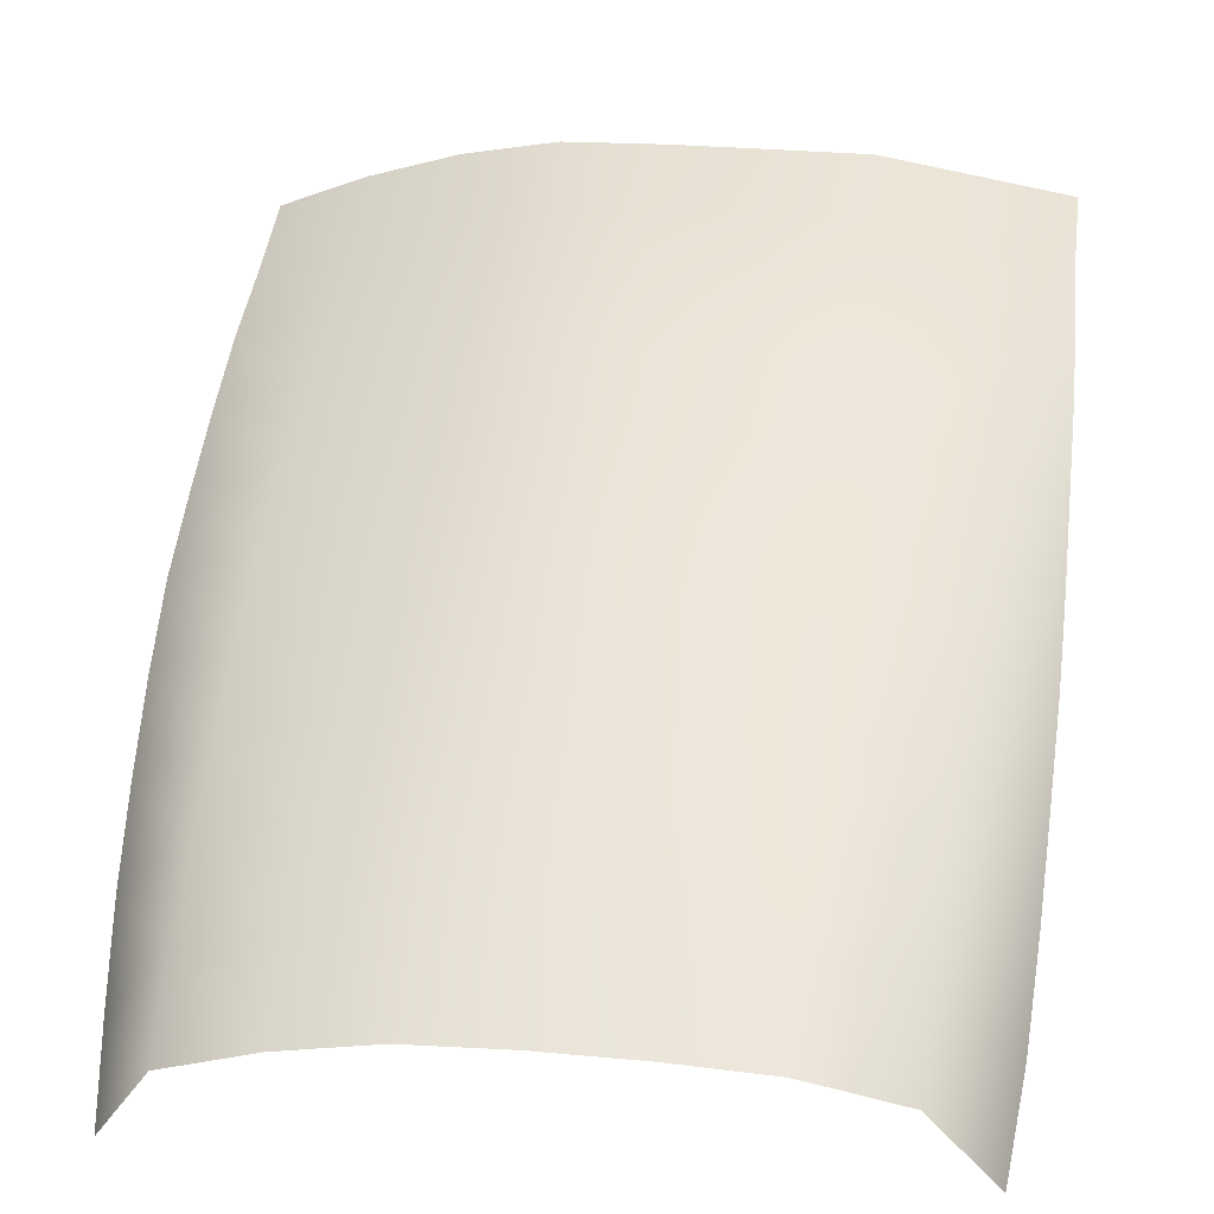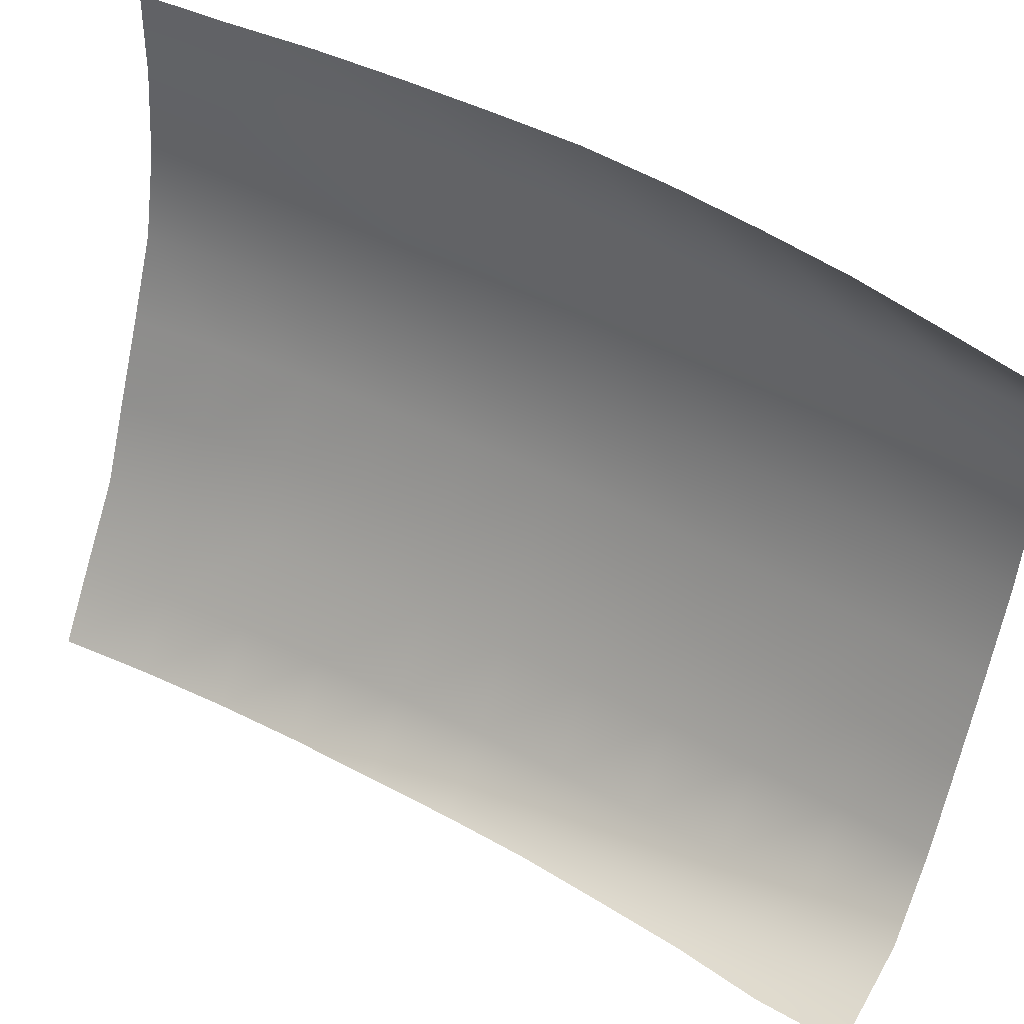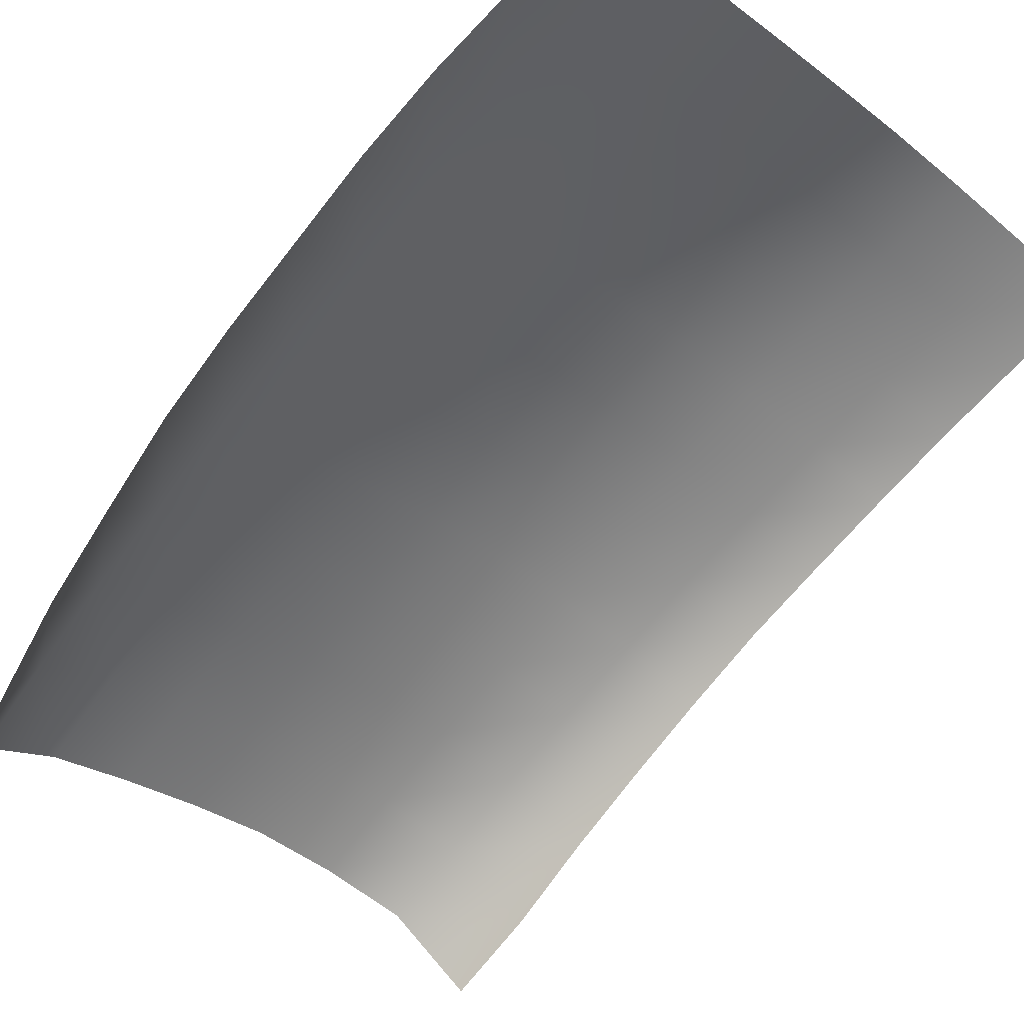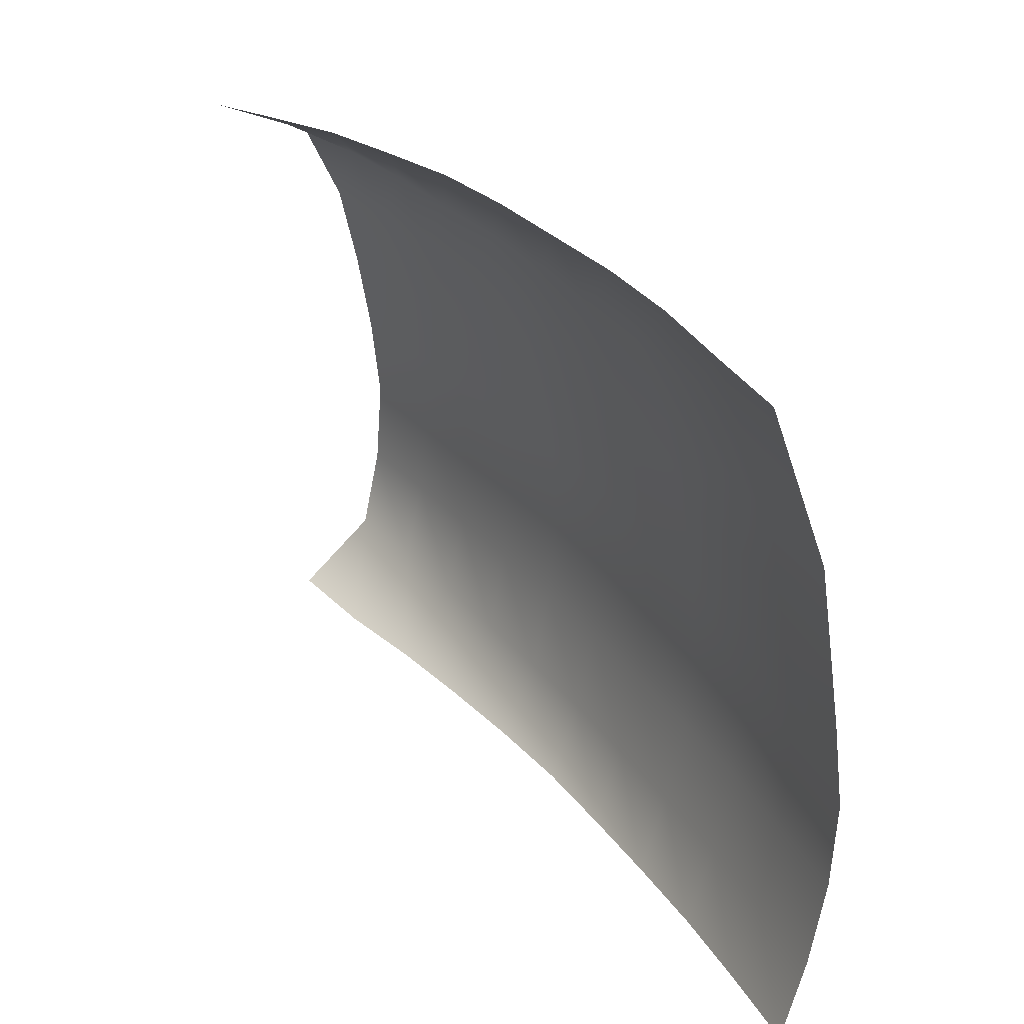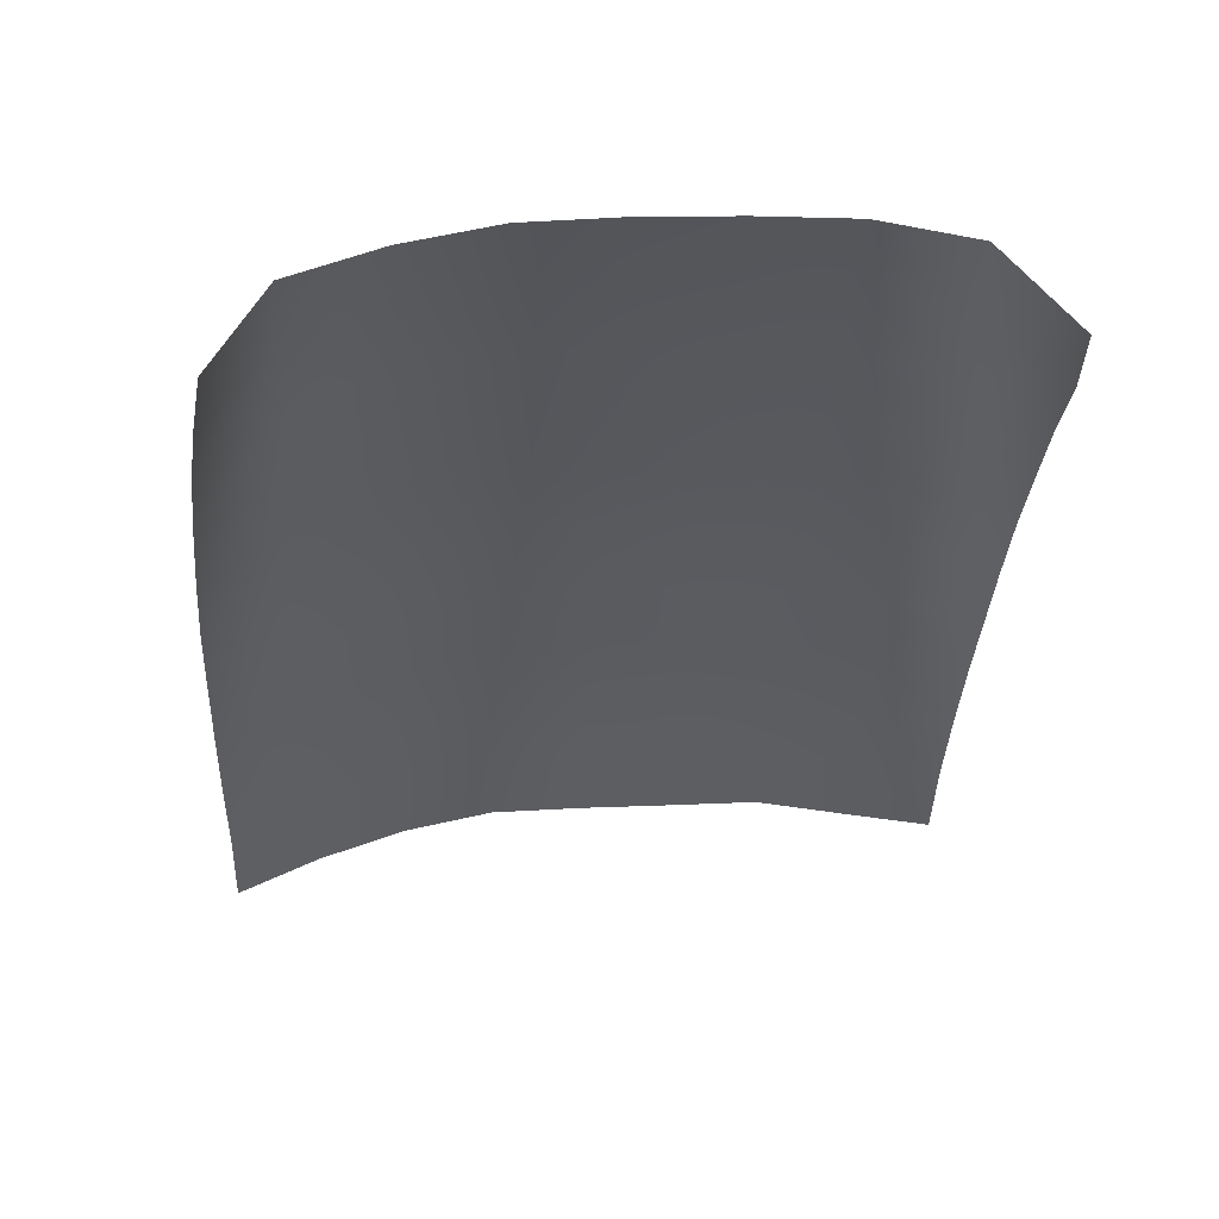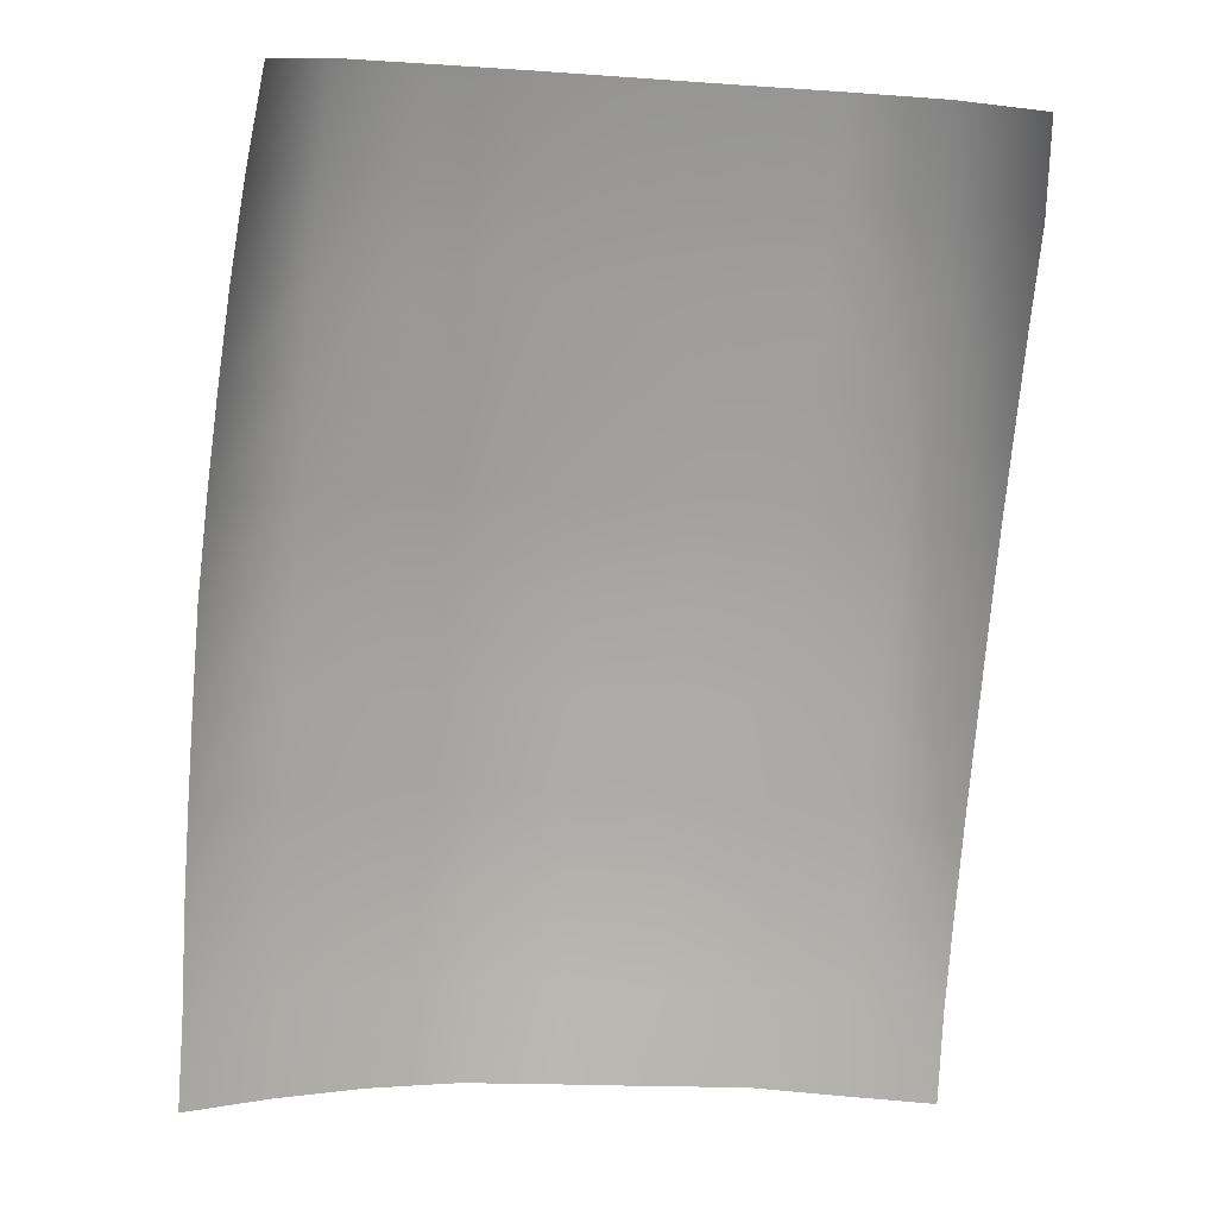
<metadata>
{"format":"obj","ext":"obj","renderer":"f3d","projection":"perspective","resolution":1024,"background":"white","views":[{"elev":19.0,"azim":7.6,"up":"+Y"},{"elev":-64.8,"azim":-101.3,"up":"+Y"},{"elev":-30.0,"azim":132.1,"up":"+Y"},{"elev":-55.5,"azim":96.4,"up":"+Z"},{"elev":28.4,"azim":-5.6,"up":"+Z"},{"elev":-14.0,"azim":-9.3,"up":"+Z"}]}
</metadata>
<code>
v  -0.006654 -0.008125 0.1472
v  -0.004956 -0.00575 0.1485
v  -0.006992 -0.006275 0.145
v  -0.005059 -0.004024 0.1461
v  -0.002293 -0.004909 0.1489
v  -0.002373 -0.003191 0.1466
v  0.0004396 -0.00441 0.1491
v  0.0003771 -0.002679 0.1468
v  0.003204 -0.004356 0.1492
v  0.003181 -0.002623 0.1468
v  0.005954 -0.004452 0.1491
v  0.005974 -0.002719 0.1468
v  0.008712 -0.004671 0.149
v  0.00875 -0.00296 0.1467
v  0.01143 -0.005423 0.1487
v  0.0115 -0.003645 0.1464
v  0.01326 -0.007969 0.1473
v  0.0136 -0.005954 0.1452
v  -0.007238 -0.004269 0.1428
v  -0.005115 -0.002403 0.1437
v  -0.002409 -0.001607 0.1441
v  0.0003515 -0.001079 0.1444
v  0.003165 -0.0009917 0.1445
v  0.005973 -0.001092 0.1444
v  0.008763 -0.001365 0.1443
v  0.01153 -0.001949 0.144
v  0.01379 -0.003768 0.1431
v  -0.007422 -0.002417 0.1405
v  -0.005151 -0.0008655 0.1413
v  -0.002439 -5.388e-05 0.1417
v  0.0003312 0.0004787 0.142
v  0.003153 0.0005995 0.142
v  0.005973 0.0004834 0.142
v  0.008774 0.0001998 0.1419
v  0.01155 -0.0003835 0.1416
v  0.01393 -0.001831 0.1409
v  -0.007573 -0.0006471 0.1382
v  -0.005186 0.0006728 0.1389
v  -0.002469 0.001499 0.1393
v  0.000311 0.002037 0.1395
v  0.00314 0.002191 0.1396
v  0.005973 0.00204 0.1396
v  0.008785 0.001757 0.1394
v  0.01157 0.001183 0.1392
v  0.01405 6.245e-05 0.1386
v  -0.00768 0.001012 0.1358
v  -0.005212 0.002172 0.1364
v  -0.002488 0.002998 0.1368
v  0.0002987 0.003538 0.1371
v  0.003134 0.003704 0.1372
v  0.005974 0.003536 0.1371
v  0.008793 0.003253 0.137
v  0.01159 0.002682 0.1367
v  0.01412 0.001731 0.1362
v  -0.007704 0.002468 0.1333
v  -0.005202 0.003534 0.1339
v  -0.002479 0.004358 0.1343
v  0.0003047 0.004903 0.1345
v  0.003141 0.005043 0.1346
v  0.005978 0.004875 0.1345
v  0.008795 0.004623 0.1344
v  0.01159 0.004043 0.1342
v  0.01416 0.003273 0.1338
v  -0.00771 0.003878 0.1308
v  -0.005192 0.004892 0.1313
v  -0.002471 0.005718 0.1317
v  0.0003111 0.006266 0.132
v  0.003147 0.006383 0.1321
v  0.005982 0.006231 0.132
v  0.008797 0.005994 0.1319
v  0.01159 0.005402 0.1316
v  0.0142 0.004816 0.1314
v  -0.007693 0.00523 0.1283
v  -0.005177 0.006236 0.1288
v  -0.002457 0.007054 0.1292
v  0.0003231 0.007589 0.1295
v  0.003156 0.007702 0.1295
v  0.005986 0.007566 0.1294
v  0.008798 0.007345 0.1294
v  0.01159 0.006746 0.1291
v  0.0142 0.0062 0.1288
v  -0.007628 0.006463 0.1257
v  -0.005126 0.007435 0.1261
v  -0.002411 0.008223 0.1265
v  0.0003615 0.008715 0.1268
v  0.003183 0.008772 0.1268
v  0.005994 0.008643 0.1268
v  0.008792 0.008525 0.1267
v  0.01157 0.007942 0.1264
v  0.01416 0.007408 0.1262
v  -0.007626 0.007664 0.123
v  -0.005088 0.008629 0.1235
v  -0.002378 0.009395 0.1239
v  0.0003856 0.009843 0.1241
v  0.00321 0.009838 0.1241
v  0.00602 0.009771 0.1241
v  0.008801 0.009697 0.1241
v  0.01157 0.009134 0.1238
v  0.0142 0.008596 0.1236
g status
f 1 2 3
f 3 2 4
f 2 5 4
f 4 5 6
f 5 7 6
f 6 7 8
f 7 9 8
f 8 9 10
f 11 12 9
f 9 12 10
f 13 14 11
f 11 14 12
f 15 16 13
f 13 16 14
f 17 18 15
f 15 18 16
f 3 4 19
f 19 4 20
f 4 6 20
f 20 6 21
f 6 8 21
f 21 8 22
f 8 10 22
f 22 10 23
f 12 24 10
f 10 24 23
f 14 25 12
f 12 25 24
f 16 26 14
f 14 26 25
f 18 27 16
f 16 27 26
f 19 20 28
f 28 20 29
f 20 21 29
f 29 21 30
f 21 22 30
f 30 22 31
f 22 23 31
f 31 23 32
f 24 33 23
f 23 33 32
f 25 34 24
f 24 34 33
f 26 35 25
f 25 35 34
f 27 36 26
f 26 36 35
f 28 29 37
f 37 29 38
f 29 30 38
f 38 30 39
f 30 31 39
f 39 31 40
f 31 32 40
f 40 32 41
f 33 42 32
f 32 42 41
f 34 43 33
f 33 43 42
f 35 44 34
f 34 44 43
f 36 45 35
f 35 45 44
f 37 38 46
f 46 38 47
f 38 39 47
f 47 39 48
f 39 40 48
f 48 40 49
f 40 41 49
f 49 41 50
f 42 51 41
f 41 51 50
f 43 52 42
f 42 52 51
f 44 53 43
f 43 53 52
f 45 54 44
f 44 54 53
f 46 47 55
f 55 47 56
f 47 48 56
f 56 48 57
f 48 49 57
f 57 49 58
f 49 50 58
f 58 50 59
f 51 60 50
f 50 60 59
f 52 61 51
f 51 61 60
f 53 62 52
f 52 62 61
f 54 63 53
f 53 63 62
f 55 56 64
f 64 56 65
f 56 57 65
f 65 57 66
f 57 58 66
f 66 58 67
f 58 59 67
f 67 59 68
f 60 69 59
f 59 69 68
f 61 70 60
f 60 70 69
f 62 71 61
f 61 71 70
f 63 72 62
f 62 72 71
f 64 65 73
f 73 65 74
f 65 66 74
f 74 66 75
f 66 67 75
f 75 67 76
f 67 68 76
f 76 68 77
f 69 78 68
f 68 78 77
f 70 79 69
f 69 79 78
f 71 80 70
f 70 80 79
f 72 81 71
f 71 81 80
f 73 74 82
f 82 74 83
f 74 75 83
f 83 75 84
f 75 76 84
f 84 76 85
f 76 77 85
f 85 77 86
f 78 87 77
f 77 87 86
f 79 88 78
f 78 88 87
f 80 89 79
f 79 89 88
f 81 90 80
f 80 90 89
f 82 83 91
f 91 83 92
f 83 84 92
f 92 84 93
f 84 85 93
f 93 85 94
f 85 86 94
f 94 86 95
f 87 96 86
f 86 96 95
f 88 97 87
f 87 97 96
f 89 98 88
f 88 98 97
f 90 99 89
f 89 99 98

</code>
